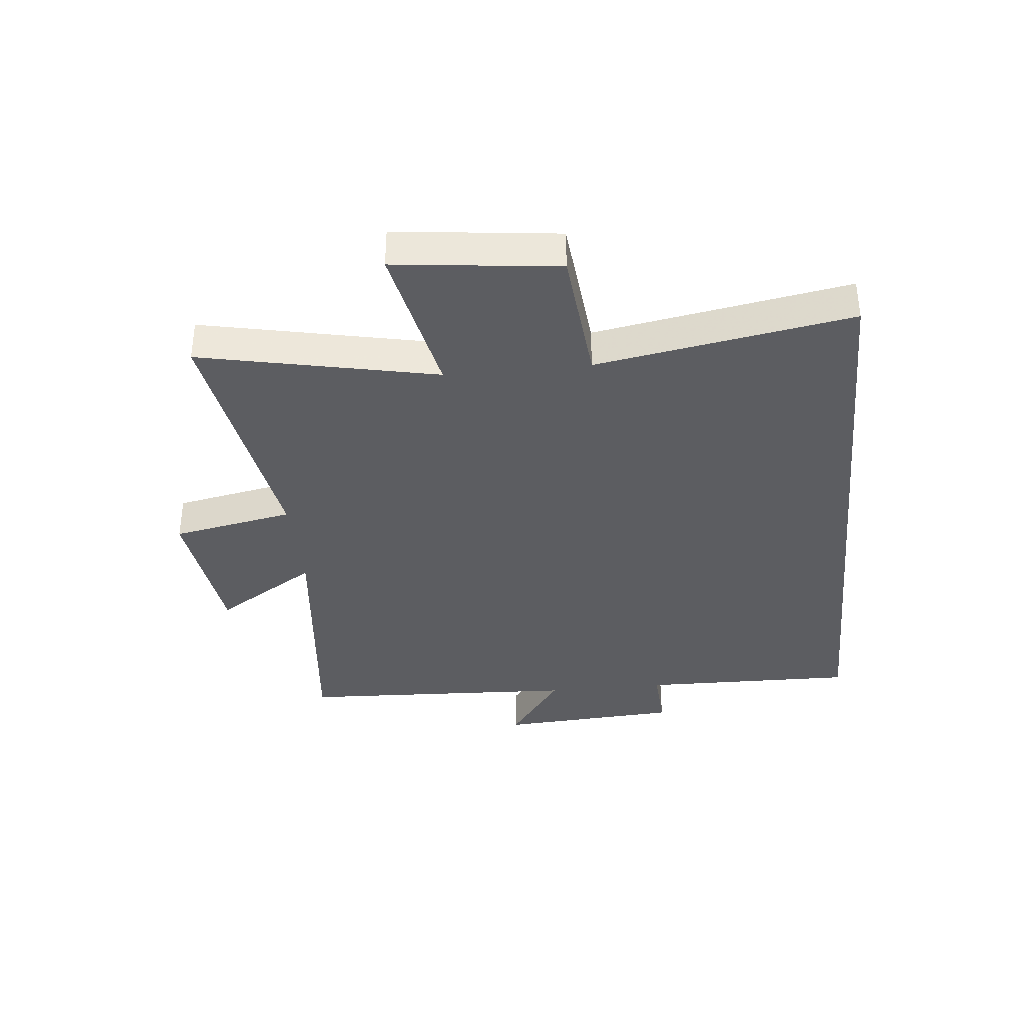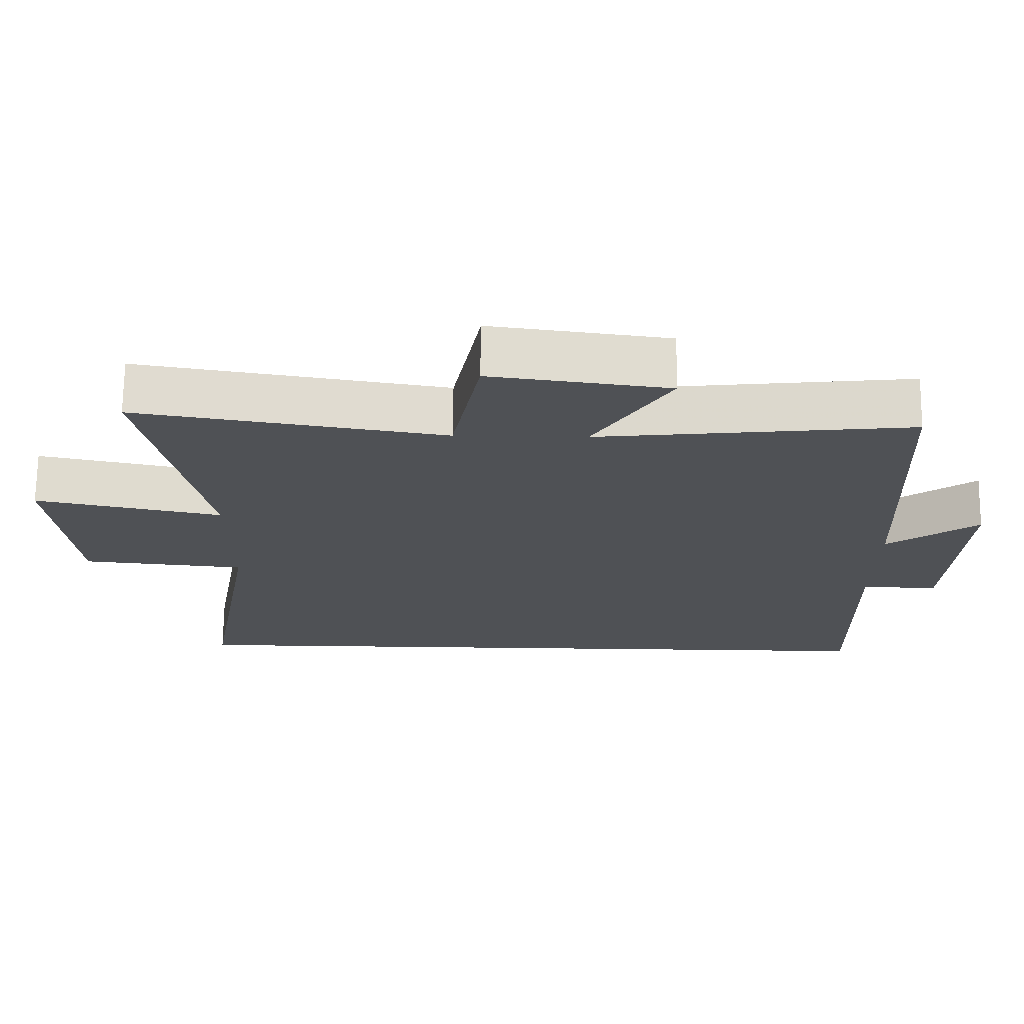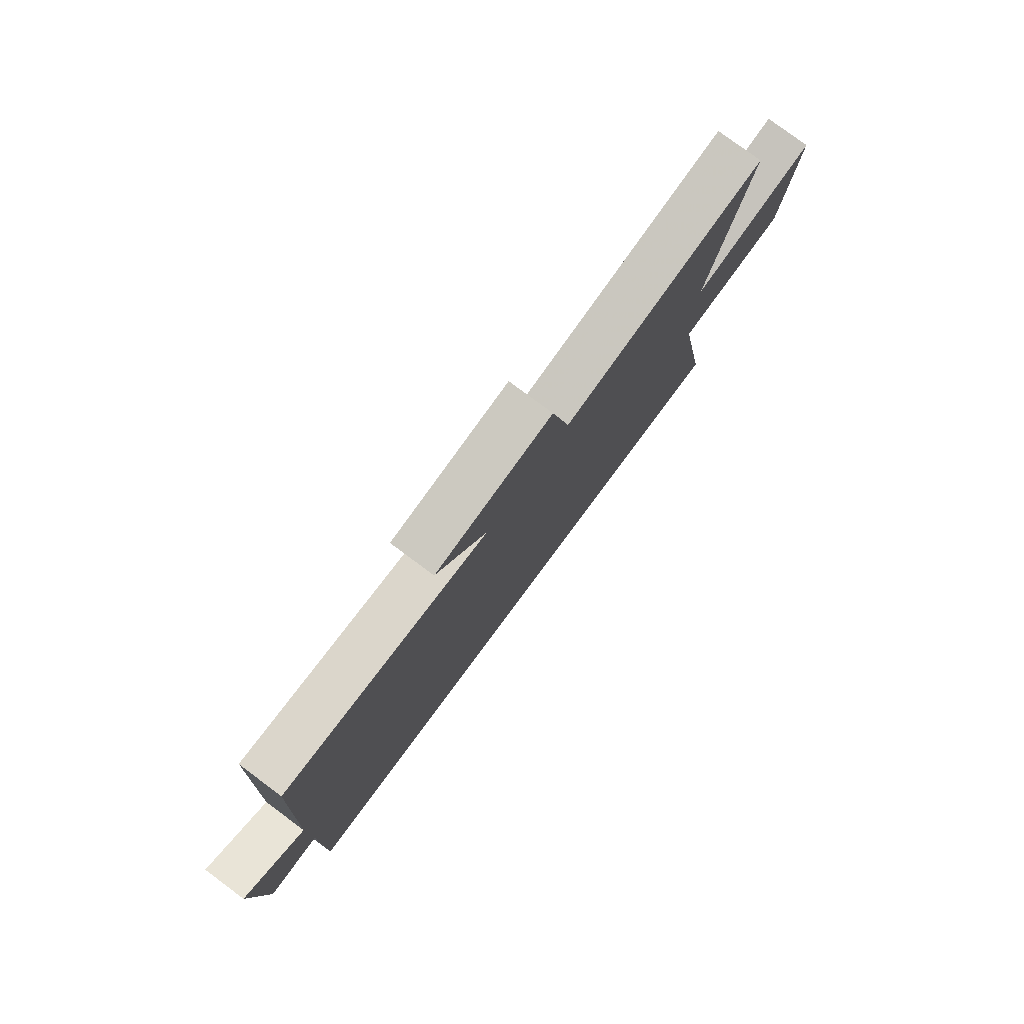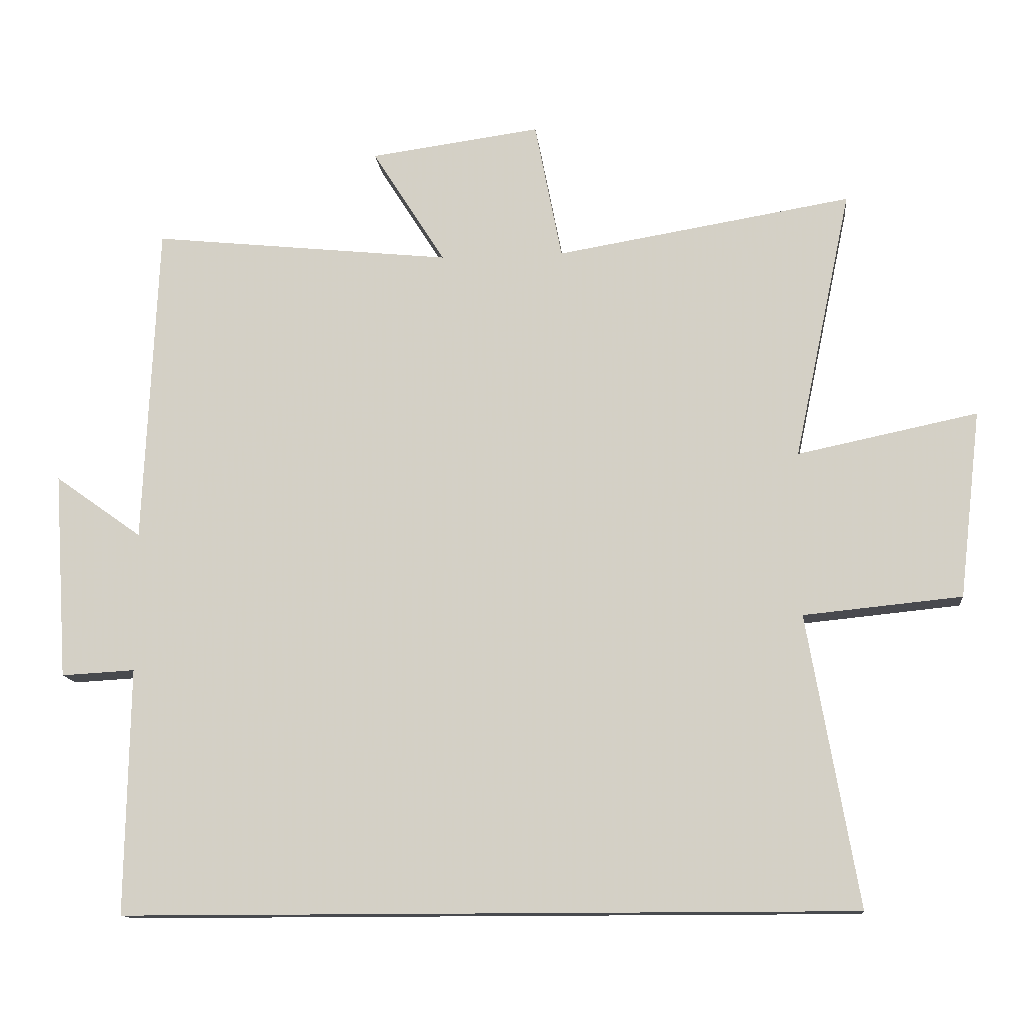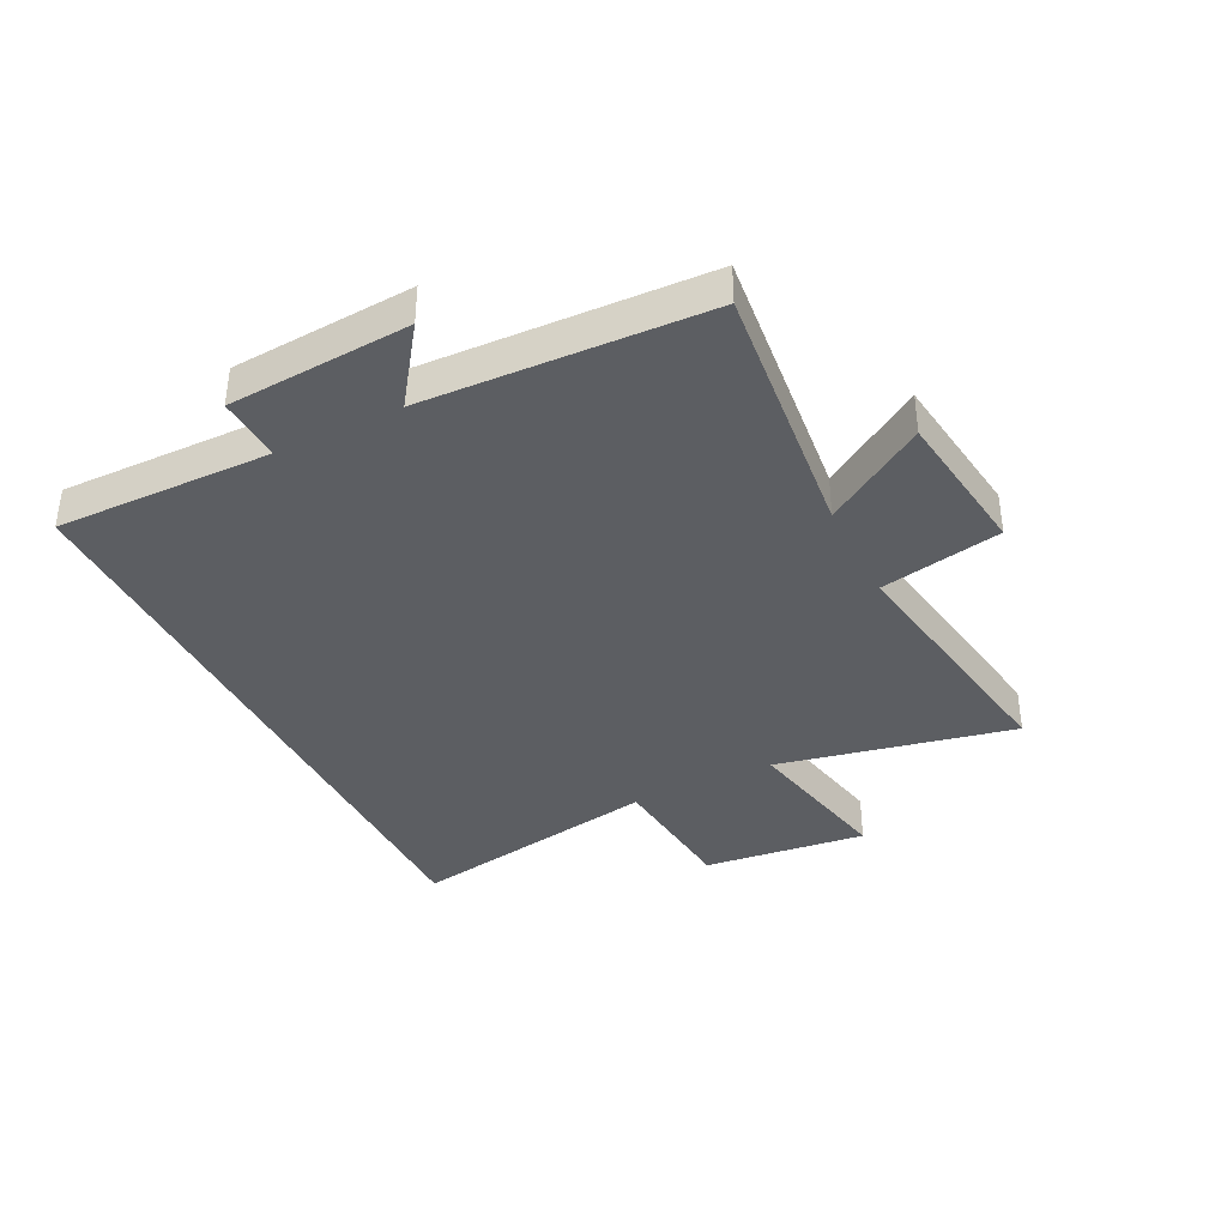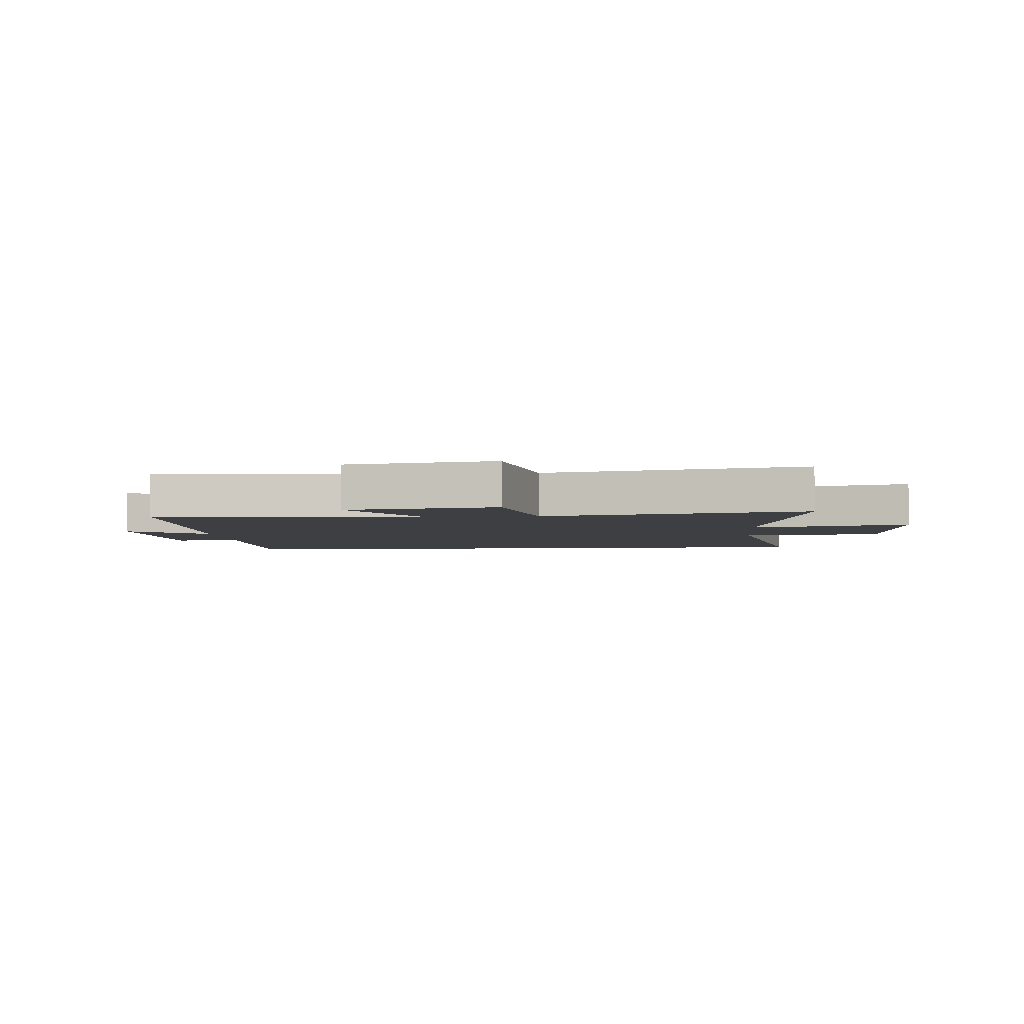
<metadata>
{"format":"obj","ext":"obj","renderer":"f3d","projection":"perspective","resolution":1024,"background":"white","views":[{"elev":-36.6,"azim":95.7,"up":"+Y"},{"elev":70.1,"azim":-179.4,"up":"+Z"},{"elev":79.1,"azim":-53.4,"up":"+Z"},{"elev":-13.0,"azim":5.9,"up":"+Z"},{"elev":-38.0,"azim":-63.5,"up":"+Y"},{"elev":-4.0,"azim":5.3,"up":"+Y"}]}
</metadata>
<code>
v 0.584 0.07 0.572
v 0.5 0.07 0.173
v 0.765 0.07 0.228
v 0.733 0.07 -0.048
v 0.5 0.07 -0.071
v 0.575 0.07 -0.5
v -0.506 0.07 -0.5
v -0.5 0.07 -0.136
v -0.609 0.07 -0.142
v -0.629 0.07 0.164
v -0.5 0.07 0.072
v -0.479 0.07 0.547
v -0.036 0.07 0.5
v -0.144 0.07 0.671
v 0.108 0.07 0.705
v 0.148 0.07 0.5
v 0.584 0 0.572
v 0.5 0 0.173
v 0.765 0 0.228
v 0.733 0 -0.048
v 0.5 0 -0.071
v 0.575 0 -0.5
v -0.506 0 -0.5
v -0.5 0 -0.136
v -0.609 0 -0.142
v -0.629 0 0.164
v -0.5 0 0.072
v -0.479 0 0.547
v -0.036 0 0.5
v -0.144 0 0.671
v 0.108 0 0.705
v 0.148 0 0.5
f 13 14 15 16
f 11 12 13
f 11 13 16
f 8 9 10 11
f 8 11 16 1
f 5 6 7 8
f 2 3 4 5
f 2 5 8
f 1 2 8
f 32 31 30 29
f 29 28 27
f 32 29 27
f 27 26 25 24
f 17 32 27 24
f 24 23 22 21
f 21 20 19 18
f 24 21 18
f 24 18 17
f 1 17 18 2
f 2 18 19 3
f 3 19 20 4
f 4 20 21 5
f 5 21 22 6
f 6 22 23 7
f 7 23 24 8
f 8 24 25 9
f 9 25 26 10
f 10 26 27 11
f 11 27 28 12
f 12 28 29 13
f 13 29 30 14
f 14 30 31 15
f 15 31 32 16
f 16 32 17 1

</code>
